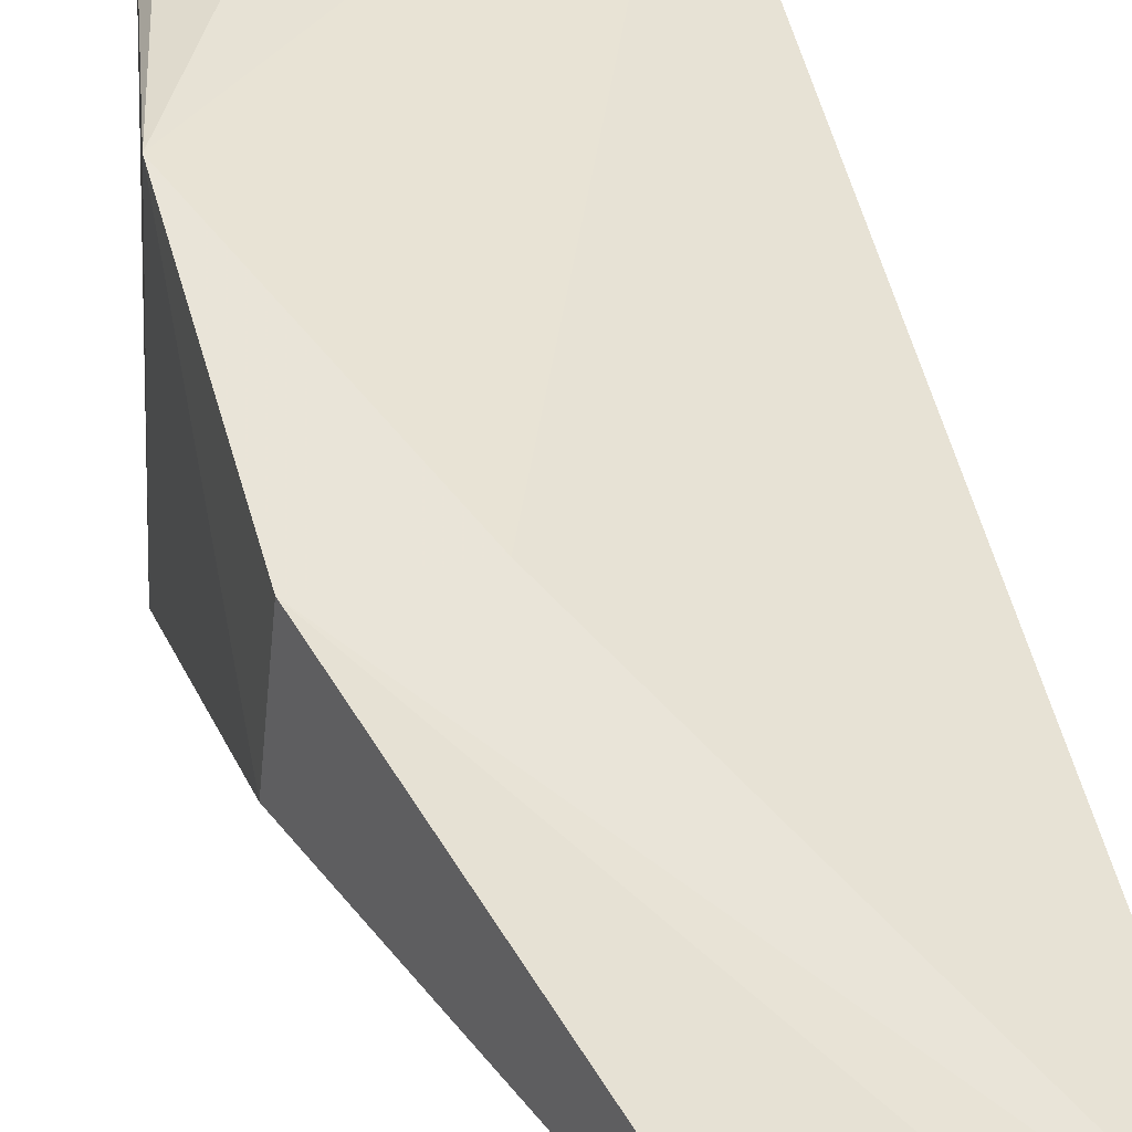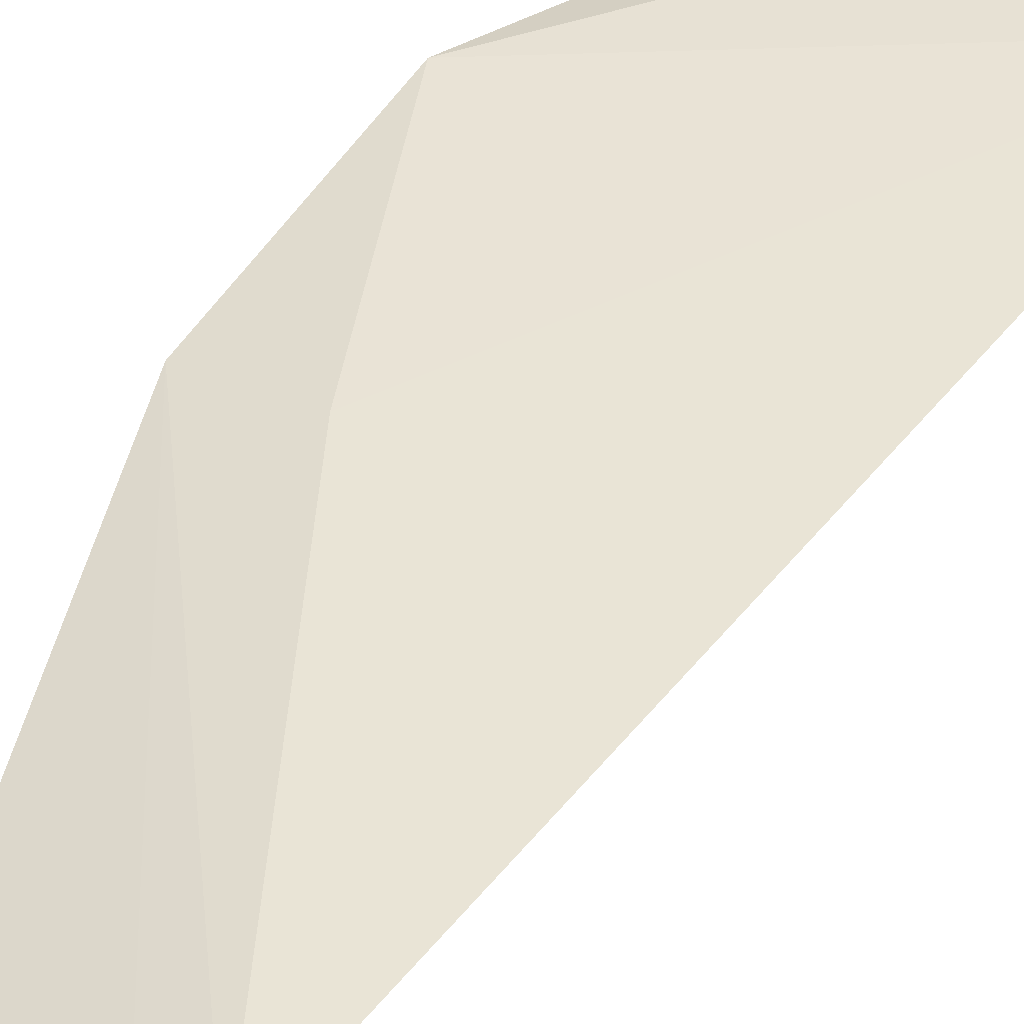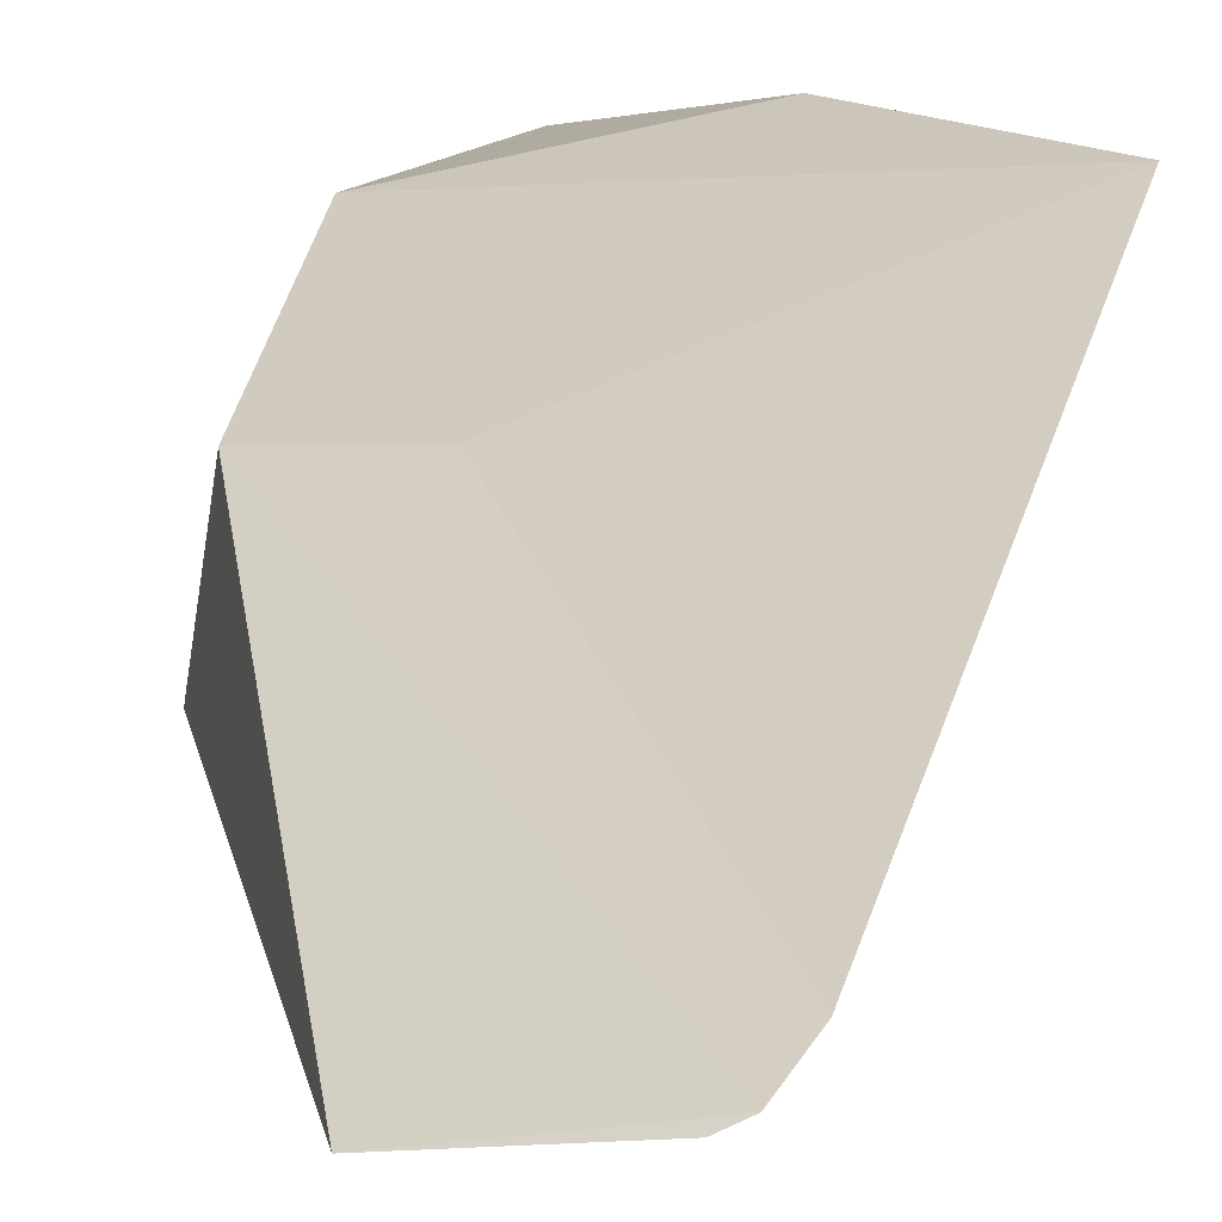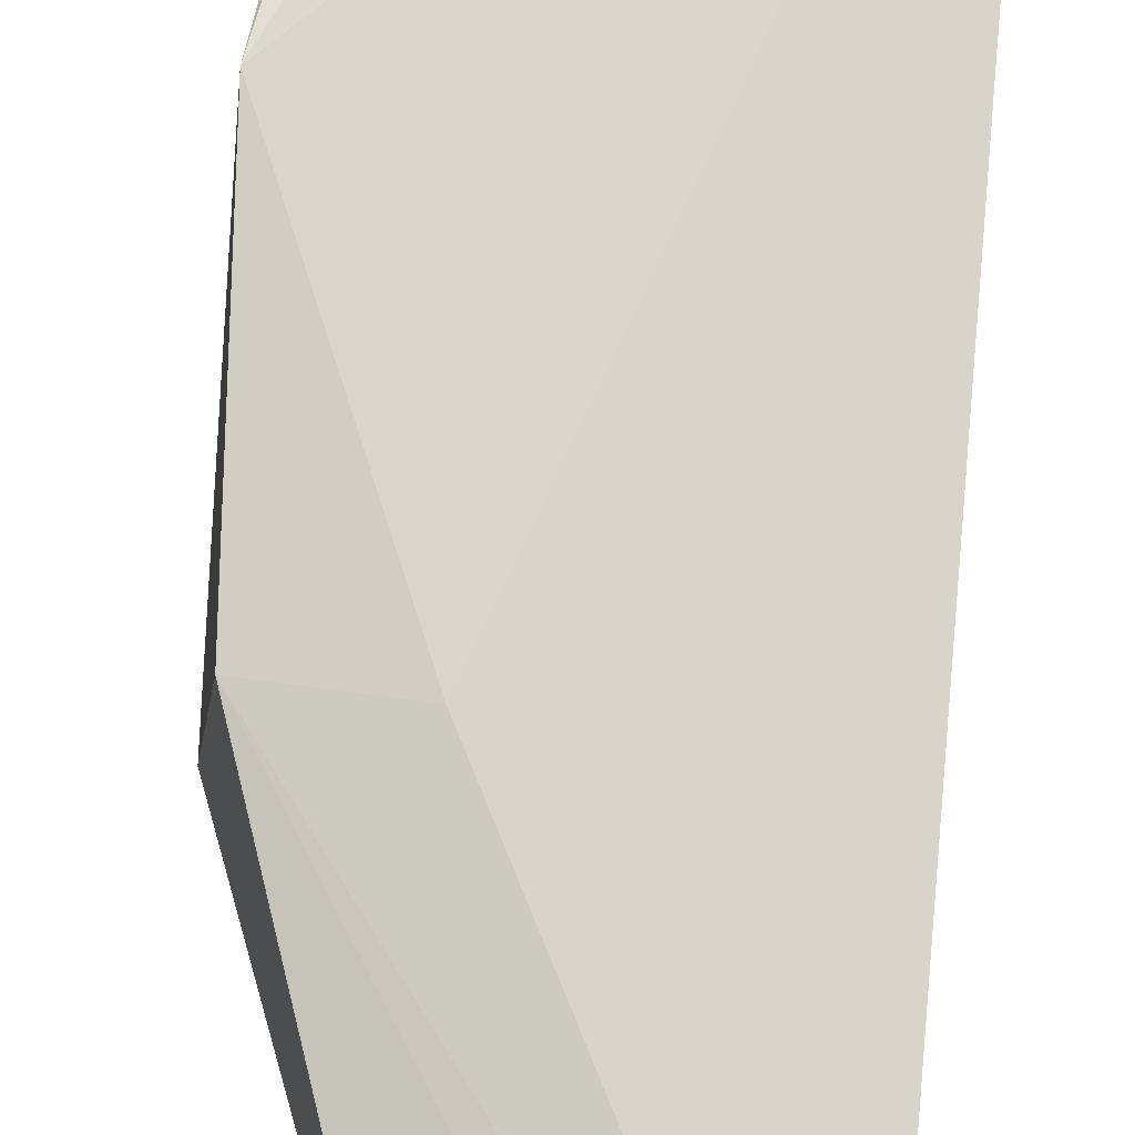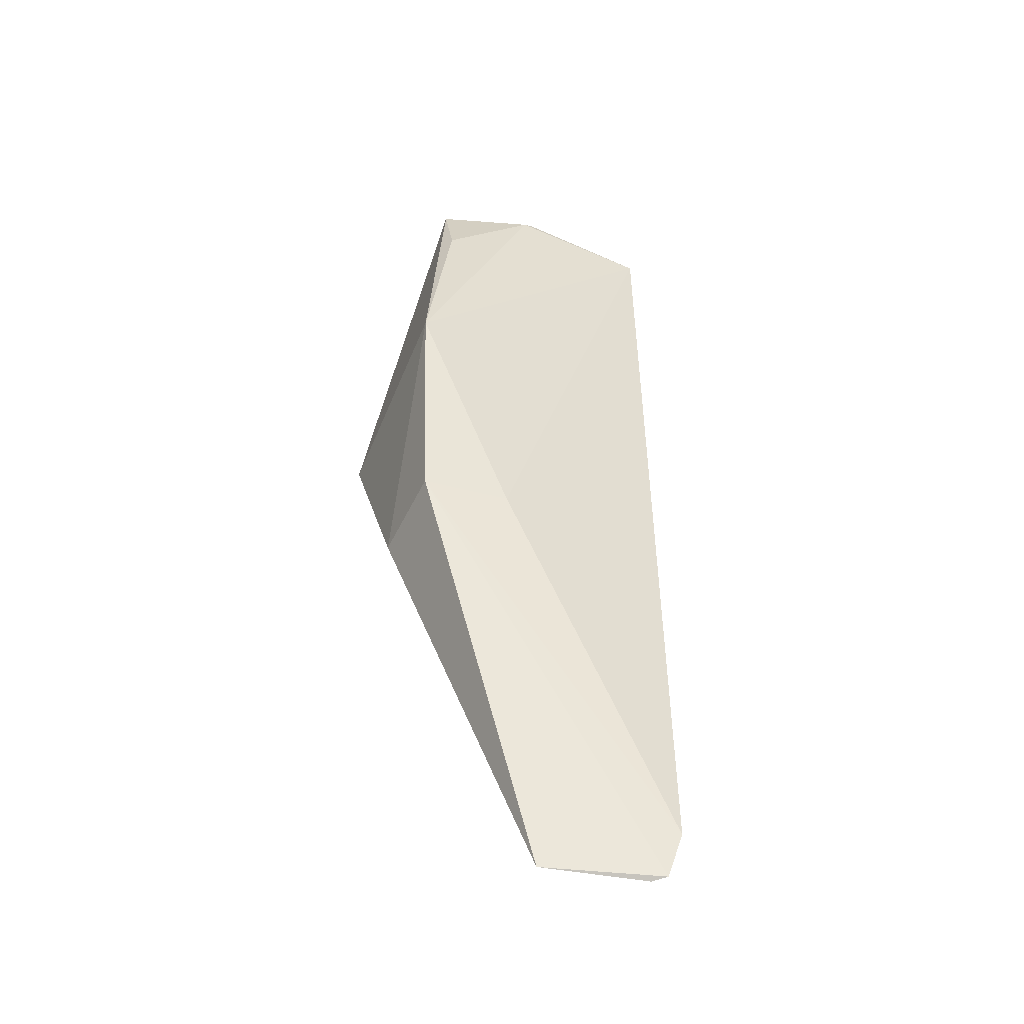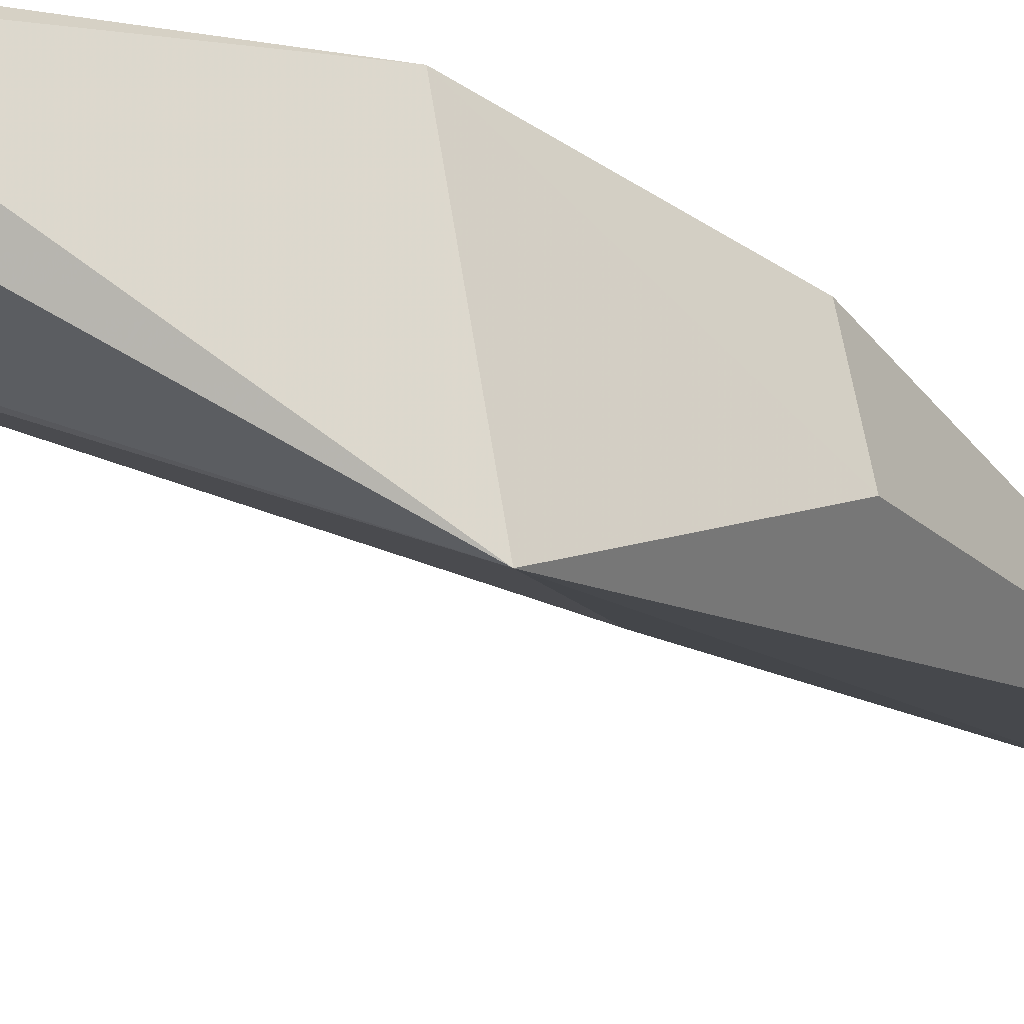
<metadata>
{"format":"obj","ext":"obj","renderer":"f3d","projection":"perspective","resolution":1024,"background":"white","views":[{"elev":43.3,"azim":169.0,"up":"+Y"},{"elev":35.8,"azim":-148.1,"up":"+Y"},{"elev":19.8,"azim":-168.3,"up":"+Y"},{"elev":73.4,"azim":-174.2,"up":"+Y"},{"elev":-47.4,"azim":160.7,"up":"+Z"},{"elev":-23.2,"azim":52.0,"up":"+Y"}]}
</metadata>
<code>
v 0.02914 0.02397 0.225
v 0.03764 0.009274 0.1842
v 0.03424 0.03011 0.1622
v 0.004611 0.02494 0.1172
v 0.004277 0.02707 0.2231
v 0.01818 0.02238 0.1169
v 0.0361 0.0332 0.188
v 0.006692 0.02647 0.2232
v 0.02651 0.01375 0.1688
v 0.03553 0.01962 0.1608
v 0.00624 0.02414 0.1167
v 0.03234 0.02688 0.2223
v 0.02452 0.03105 0.1616
v 0.02148 0.02978 0.2221
v 0.003244 0.02615 0.122
v 0.03221 0.03002 0.2126
v 0.02033 0.0293 0.2229
f 6 4 3
f 8 5 2
f 8 2 1
f 8 1 5
f 9 5 4
f 9 2 5
f 10 6 3
f 10 2 6
f 10 7 2
f 10 3 7
f 11 6 2
f 11 4 6
f 11 9 4
f 11 2 9
f 12 1 2
f 12 2 7
f 13 7 3
f 13 5 7
f 14 7 5
f 15 13 3
f 15 3 4
f 15 4 5
f 15 5 13
f 16 14 12
f 16 12 7
f 16 7 14
f 17 14 5
f 17 5 1
f 17 1 12
f 17 12 14

</code>
